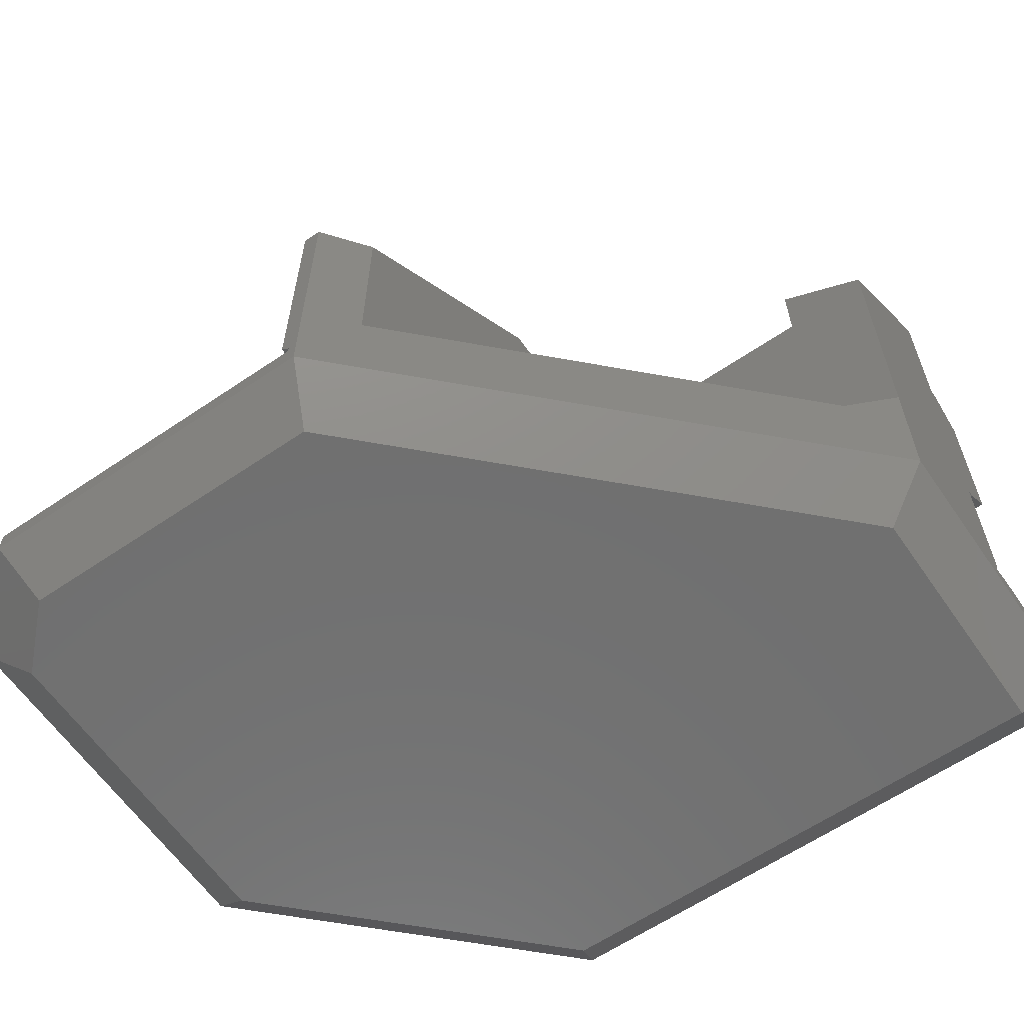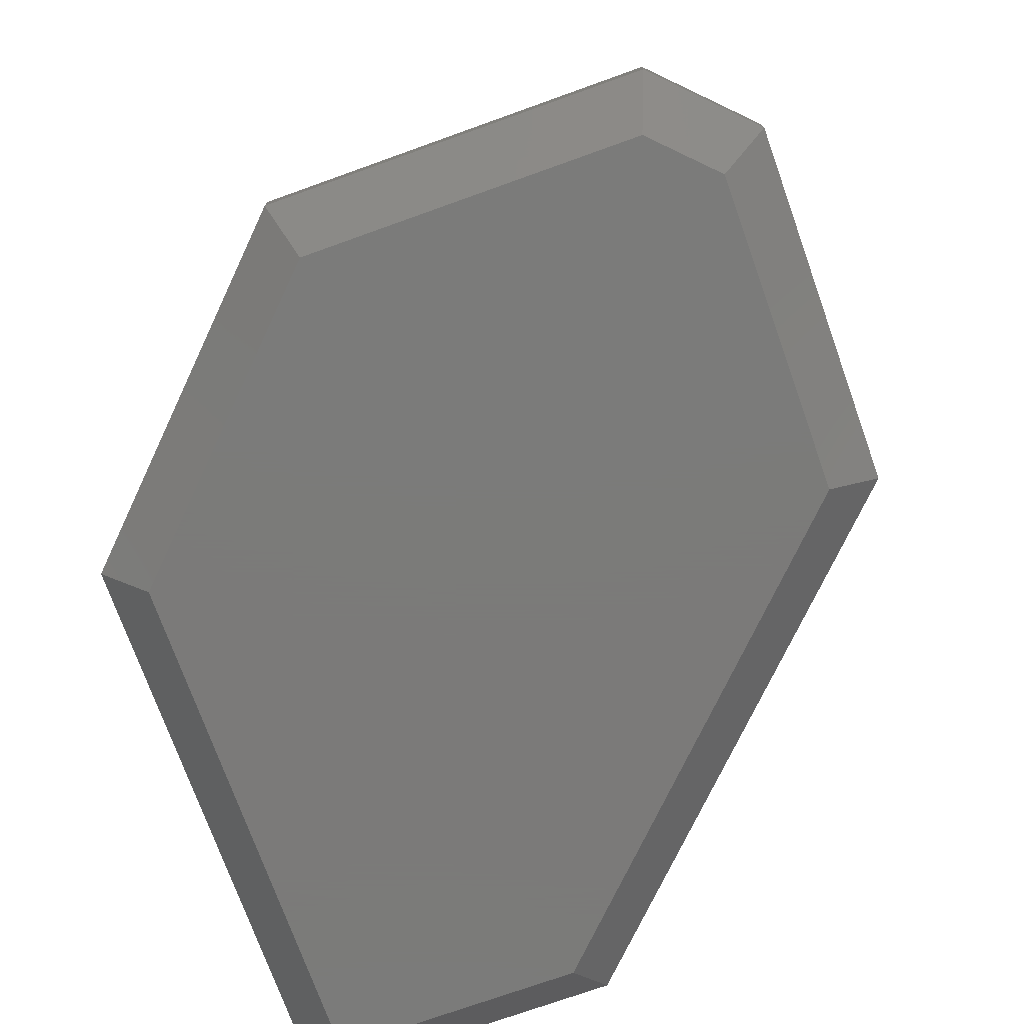
<metadata>
{"format":"stl","ext":"stl","renderer":"f3d","projection":"perspective","resolution":1024,"background":"white","views":[{"elev":-62.0,"azim":-145.4,"up":"+Z"},{"elev":-73.9,"azim":109.7,"up":"+Z"}]}
</metadata>
<code>
# stl→obj: 396 verts, 784 faces
v -1.524 -6.25 12.8
v -1.524 -6.25 12.2
v -1.524 -6.351 12.8
v -1.625 -6.25 12.8
v -1.625 -6.351 12.8
v -1.524 -6.351 12.2
v -1.625 -6.25 12.2
v -1.625 -6.351 12.2
v -11.93 -6.25 12.8
v -11.93 -6.25 12.2
v -11.93 -6.351 12.8
v -12.28 -6.25 12.8
v -12.28 -6.351 12.8
v -11.93 -6.351 12.2
v -12.28 -6.25 12.2
v -12.28 -6.351 12.2
v -10.58 -9.451 2.1
v -10.58 -9.451 2.5
v -10.78 -9.425 2.1
v -10.4 -9.525 2.5
v -10.78 -10.93 2.1
v -10.58 -10.9 2.1
v -10.4 -9.525 2.1
v -10.78 -9.425 2.5
v -14.78 -7.7 2.5
v 0.225 -7.7 2.5
v -10.97 -9.451 2.1
v -10.97 -10.9 2.1
v -10.97 -9.451 2.5
v -11.15 -9.525 2.1
v -11.15 -10.82 2.1
v -11.15 -9.525 2.5
v -12.4 -9.525 2.5
v -12.58 -9.451 2.5
v -11.31 -9.645 2.1
v -11.31 -10.71 2.1
v -11.31 -9.645 2.5
v -12.24 -9.645 2.5
v -11.42 -9.8 2.1
v -11.42 -10.55 2.1
v -11.42 -9.8 2.5
v -12.13 -9.8 2.5
v -11.5 -9.981 2.1
v -11.5 -10.37 2.1
v -11.5 -9.981 2.5
v -12.05 -9.981 2.5
v -11.53 -10.18 2.1
v -11.53 -10.18 2.5
v -12.03 -10.18 2.5
v -11.5 -10.37 2.5
v -11.42 -10.55 2.5
v -12.05 -10.37 2.5
v -11.31 -10.71 2.5
v -12.13 -10.55 2.5
v -11.15 -10.82 2.5
v -12.24 -10.71 2.5
v -10.97 -10.9 2.5
v -12.4 -10.82 2.5
v -10.78 -10.93 2.5
v -14.78 -12.65 2.5
v -12.58 -10.9 2.5
v -10.58 -10.9 2.5
v -10.4 -10.82 2.1
v -10.4 -10.82 2.5
v 5.183 -12.65 2.5
v -10.24 -10.71 2.1
v -10.24 -9.645 2.1
v -10.24 -10.71 2.5
v -10.13 -10.55 2.1
v -10.13 -9.8 2.1
v -10.13 -10.55 2.5
v -10.05 -10.37 2.1
v -10.05 -9.981 2.1
v -10.05 -10.37 2.5
v -10.03 -10.18 2.1
v -10.03 -10.18 2.5
v -10.05 -9.981 2.5
v -10.13 -9.8 2.5
v -10.24 -9.645 2.5
v -12.58 -9.451 2.1
v -12.78 -9.425 2.1
v -12.78 -10.93 2.1
v -12.58 -10.9 2.1
v -12.4 -9.525 2.1
v -12.78 -9.425 2.5
v -12.97 -9.451 2.1
v -12.97 -10.9 2.1
v -12.97 -9.451 2.5
v -13.15 -9.525 2.1
v -13.15 -10.82 2.1
v -13.15 -9.525 2.5
v -13.31 -9.645 2.1
v -13.31 -10.71 2.1
v -13.31 -9.645 2.5
v -13.42 -9.8 2.1
v -13.42 -10.55 2.1
v -13.42 -9.8 2.5
v -13.5 -9.981 2.1
v -13.5 -10.37 2.1
v -13.5 -9.981 2.5
v -13.53 -10.18 2.1
v -13.53 -10.18 2.5
v -13.5 -10.37 2.5
v -13.42 -10.55 2.5
v -13.31 -10.71 2.5
v -13.15 -10.82 2.5
v -12.97 -10.9 2.5
v -12.78 -10.93 2.5
v -12.4 -10.82 2.1
v -12.24 -10.71 2.1
v -12.24 -9.645 2.1
v -12.13 -10.55 2.1
v -12.13 -9.8 2.1
v -12.05 -10.37 2.1
v -12.05 -9.981 2.1
v -12.03 -10.18 2.1
v -0.375 -5.15 22.5
v -0.375 2.65 22.5
v -1.775 -3.75 21.1
v 0.225 2.65 22.5
v -11.77 -5.15 22.5
v 0.225 -7.25 22.5
v -1.775 2.07 21.1
v -0.375 12.65 12.5
v 0.225 12.65 12.5
v -1.775 -1.75 12.5
v -11.77 -3.75 21.1
v -6.006 -3.75 15.35
v -1.775 -3.75 12.5
v -4.604 -3.75 14.02
v -5.45 -3.75 14.79
v -4.847 -3.75 14.32
v -5.131 -3.75 14.58
v -1.775 11.25 11.92
v -1.775 11.25 5
v 0.225 12.65 3
v -0.375 12.65 1.7
v -0.075 12.65 2.7
v -1.775 -0.25 5
v -11.78 -3.75 21.1
v -8.703 -3.75 14.32
v -7.544 -3.75 15.35
v -8.1 -3.75 14.79
v -8.419 -3.75 14.58
v -14.78 -7.25 22.5
v 0.225 -7.25 16.73
v 0.225 -7.25 8.275
v -14.78 -1.75 17
v -14.78 -7.25 16.73
v -11.78 -1.75 19.1
v -11.78 -3.75 12.5
v -8.946 -3.75 14.02
v -11.78 -1.75 12.5
v -11.75 -1.75 11.98
v -14.78 -1.75 6.5
v -14.78 -7.25 8.275
v -1.775 -1.75 6.5
v -1.802 -1.75 11.98
v -13.28 -0.25 5
v -7.298 -1.75 7.527
v -6.775 -1.75 7.5
v -6.252 -1.75 7.527
v -5.735 -1.75 7.609
v -5.23 -1.75 7.745
v -4.741 -1.75 7.932
v -4.275 -1.75 8.17
v -3.836 -1.75 8.455
v -3.429 -1.75 8.784
v -3.059 -1.75 9.154
v -2.73 -1.75 9.561
v -2.445 -1.75 10
v -2.207 -1.75 10.47
v -2.02 -1.75 10.95
v -1.884 -1.75 11.46
v -1.802 -3.75 11.98
v -4.126 -3.75 12.58
v -4.407 -3.75 13.69
v -4.165 -3.75 12.96
v -4.26 -3.75 13.33
v -14.78 -1.75 1.7
v 0.3292 10.95 0
v -0.075 12.65 2.5
v 11.78 12.65 1.7
v -14.78 -7.091 2.341
v -14.78 -12.65 1.7
v -13.07 -10.95 0
v -13.07 -2.454 0
v -7.815 -1.75 7.609
v -11.67 -1.75 11.46
v -11.53 -1.75 10.95
v -11.34 -1.75 10.47
v -11.11 -1.75 10
v -10.82 -1.75 9.561
v -10.49 -1.75 9.154
v -10.12 -1.75 8.784
v -9.714 -1.75 8.455
v -9.275 -1.75 8.17
v -8.809 -1.75 7.932
v -8.32 -1.75 7.745
v -14.78 -7.25 2.95
v 0.175 -7.25 2.95
v 0.225 -7.25 3
v -0.075 -7.132 2.5
v -0.075 -7.185 2.7
v 11.78 12.65 2.5
v 6.359 9.275 2.5
v 4.844 6.65 2.5
v 14.78 9.65 1.7
v 11.07 10.95 0
v 9.391 9.275 2.5
v 14.78 9.65 2.5
v -6.775 -3.75 7.5
v -7.298 -3.75 7.527
v -6.252 -3.75 7.527
v -5.735 -3.75 7.609
v -11.67 -3.75 11.46
v -11.75 -3.75 11.98
v -11.53 -3.75 10.95
v -11.34 -3.75 10.47
v -11.11 -3.75 10
v -10.82 -3.75 9.561
v -10.49 -3.75 9.154
v -10.12 -3.75 8.784
v -9.714 -3.75 8.455
v -9.275 -3.75 8.17
v -8.809 -3.75 7.932
v -8.32 -3.75 7.745
v -7.815 -3.75 7.609
v -5.23 -3.75 7.745
v -4.741 -3.75 7.932
v -4.275 -3.75 8.17
v -3.836 -3.75 8.455
v -3.429 -3.75 8.784
v -3.059 -3.75 9.154
v -2.73 -3.75 9.561
v -2.445 -3.75 10
v -2.207 -3.75 10.47
v -2.02 -3.75 10.95
v -1.884 -3.75 11.46
v 9.217 4.325 5.3
v 6.533 4.325 5.3
v 9.391 4.025 5
v 7.738 5.307 5.3
v 10.56 6.65 5.3
v 8.943 5.824 5.3
v 8.012 5.307 5.3
v 8.279 5.362 5.3
v 8.53 5.47 5.3
v 8.754 5.626 5.3
v 6.359 4.025 5
v 5.19 6.65 5.3
v 6.807 5.824 5.3
v 6.996 5.626 5.3
v 7.22 5.47 5.3
v 7.471 5.362 5.3
v 9.391 4.025 2.5
v 10.91 6.65 5
v 10.91 6.65 2.5
v 4.844 6.65 5
v 6.359 4.025 2.5
v 6.359 9.275 5
v 6.533 8.975 5.3
v 6.729 7.364 5.3
v 6.609 7.119 5.3
v 6.541 6.854 5.3
v 6.527 6.582 5.3
v 6.568 6.312 5.3
v 6.663 6.055 5.3
v 9.391 9.275 5
v 9.217 8.975 5.3
v 7.875 8 5.3
v 7.603 7.972 5.3
v 7.343 7.891 5.3
v 7.104 7.758 5.3
v 6.897 7.58 5.3
v 9.021 7.364 5.3
v 8.147 7.972 5.3
v 8.407 7.891 5.3
v 8.853 7.58 5.3
v 8.646 7.758 5.3
v 9.087 6.055 5.3
v 9.182 6.312 5.3
v 9.223 6.582 5.3
v 9.209 6.854 5.3
v 9.141 7.119 5.3
v 14.78 -3.058 2.5
v 0.225 -7.132 2.5
v 7.875 8 0.5
v 8.147 7.972 0.5
v 7.603 7.972 0.5
v 7.343 7.891 0.5
v 7.104 7.758 0.5
v 6.897 7.58 0.5
v 6.729 7.364 0.5
v 6.609 7.119 0.5
v 6.541 6.854 0.5
v 6.527 6.582 0.5
v 6.568 6.312 0.5
v 6.663 6.055 0.5
v 6.807 5.824 0.5
v 6.996 5.626 0.5
v 7.22 5.47 0.5
v 7.471 5.362 0.5
v 7.738 5.307 0.5
v 8.012 5.307 0.5
v 8.279 5.362 0.5
v 8.53 5.47 0.5
v 8.754 5.626 0.5
v 8.943 5.824 0.5
v 9.087 6.055 0.5
v 9.182 6.312 0.5
v 9.223 6.582 0.5
v 9.209 6.854 0.5
v 9.141 7.119 0.5
v 9.021 7.364 0.5
v 8.853 7.58 0.5
v 8.646 7.758 0.5
v 8.407 7.891 0.5
v 4.479 -10.95 0
v 5.183 -12.65 1.7
v 14.78 -3.058 1.7
v 13.07 -2.354 0
v 13.07 8.946 0
v 0.225 -7.091 2.341
v -14.78 -8.65 15.55
v -14.78 -7.475 8.275
v -14.78 -8.65 9.45
v -14.78 -7.475 16.73
v 0.225 -7.475 16.73
v 0.225 -8.65 9.45
v 0.225 -7.475 8.275
v -9.424 -8.65 12.58
v -6.775 -8.65 9.85
v -7.159 -8.65 9.878
v -7.535 -8.65 9.961
v -7.895 -8.65 10.1
v -8.231 -8.65 10.29
v -8.537 -8.65 10.52
v -8.805 -8.65 10.8
v -9.03 -8.65 11.11
v -9.208 -8.65 11.45
v -9.335 -8.65 11.81
v -9.407 -8.65 12.19
v 0.225 -8.65 15.55
v -7.544 -8.65 15.35
v -9.385 -8.65 12.96
v -9.29 -8.65 13.33
v -9.143 -8.65 13.69
v -8.946 -8.65 14.02
v -8.703 -8.65 14.32
v -8.419 -8.65 14.58
v -8.1 -8.65 14.79
v -4.126 -8.65 12.58
v -5.45 -8.65 14.79
v -5.131 -8.65 14.58
v -6.006 -8.65 15.35
v -4.847 -8.65 14.32
v -4.604 -8.65 14.02
v -4.407 -8.65 13.69
v -4.26 -8.65 13.33
v -4.165 -8.65 12.96
v -4.143 -8.65 12.19
v -4.215 -8.65 11.81
v -4.342 -8.65 11.45
v -4.52 -8.65 11.11
v -4.745 -8.65 10.8
v -5.013 -8.65 10.52
v -5.319 -8.65 10.29
v -5.655 -8.65 10.1
v -6.015 -8.65 9.961
v -6.391 -8.65 9.878
v -4.143 -3.75 12.19
v -4.215 -3.75 11.81
v -4.342 -3.75 11.45
v -4.52 -3.75 11.11
v -4.745 -3.75 10.8
v -5.013 -3.75 10.52
v -5.319 -3.75 10.29
v -5.655 -3.75 10.1
v -6.015 -3.75 9.961
v -6.391 -3.75 9.878
v -6.775 -3.75 9.85
v -7.159 -3.75 9.878
v -7.535 -3.75 9.961
v -7.895 -3.75 10.1
v -8.231 -3.75 10.29
v -8.537 -3.75 10.52
v -8.805 -3.75 10.8
v -9.03 -3.75 11.11
v -9.208 -3.75 11.45
v -9.335 -3.75 11.81
v -9.407 -3.75 12.19
v -9.424 -3.75 12.58
v -9.385 -3.75 12.96
v -9.29 -3.75 13.33
v -9.143 -3.75 13.69
f 1 2 3
f 1 4 2
f 5 1 3
f 4 1 5
f 3 2 6
f 2 7 6
f 2 4 7
f 3 6 5
f 6 7 8
f 5 6 8
f 7 4 8
f 8 4 5
f 9 10 11
f 9 12 10
f 13 9 11
f 12 9 13
f 11 10 14
f 10 15 14
f 10 12 15
f 11 14 13
f 14 15 16
f 13 14 16
f 15 12 16
f 16 12 13
f 17 18 19
f 17 20 18
f 19 21 17
f 17 21 22
f 17 22 23
f 23 20 17
f 19 18 24
f 25 24 18
f 26 18 20
f 25 18 26
f 19 24 27
f 27 28 19
f 19 28 21
f 27 24 29
f 29 24 25
f 27 29 30
f 31 27 30
f 28 27 31
f 30 29 32
f 33 32 29
f 33 29 34
f 34 29 25
f 30 32 35
f 36 30 35
f 31 30 36
f 35 32 37
f 38 37 32
f 38 32 33
f 35 37 39
f 40 35 39
f 36 35 40
f 39 37 41
f 42 41 37
f 42 37 38
f 39 41 43
f 44 39 43
f 40 39 44
f 43 41 45
f 46 45 41
f 46 41 42
f 43 45 47
f 44 43 47
f 47 45 48
f 49 48 45
f 49 45 46
f 47 48 44
f 44 48 50
f 49 50 48
f 44 50 40
f 40 50 51
f 52 51 50
f 52 50 49
f 40 51 36
f 36 51 53
f 54 53 51
f 54 51 52
f 36 53 31
f 31 53 55
f 56 55 53
f 56 53 54
f 31 55 28
f 28 55 57
f 55 58 57
f 58 55 56
f 28 57 21
f 21 57 59
f 60 59 57
f 57 58 61
f 57 61 60
f 21 59 22
f 22 59 62
f 60 62 59
f 22 62 63
f 23 22 63
f 63 62 64
f 64 62 65
f 65 62 60
f 63 64 66
f 67 63 66
f 23 63 67
f 66 64 68
f 65 68 64
f 66 68 69
f 70 66 69
f 67 66 70
f 69 68 71
f 65 71 68
f 69 71 72
f 73 69 72
f 70 69 73
f 72 71 74
f 26 74 71
f 26 71 65
f 72 74 75
f 73 72 75
f 75 74 76
f 76 74 26
f 75 76 73
f 73 76 77
f 26 77 76
f 73 77 70
f 70 77 78
f 26 78 77
f 70 78 67
f 67 78 79
f 79 78 26
f 67 79 23
f 23 79 20
f 26 20 79
f 80 34 81
f 80 33 34
f 81 82 80
f 80 82 83
f 80 83 84
f 84 33 80
f 81 34 85
f 34 25 85
f 81 85 86
f 86 87 81
f 81 87 82
f 86 85 88
f 85 25 88
f 86 88 89
f 90 86 89
f 87 86 90
f 89 88 91
f 88 25 91
f 89 91 92
f 93 89 92
f 90 89 93
f 92 91 94
f 91 25 94
f 92 94 95
f 96 92 95
f 93 92 96
f 95 94 97
f 94 25 97
f 95 97 98
f 99 95 98
f 96 95 99
f 98 97 100
f 97 25 100
f 98 100 101
f 99 98 101
f 101 100 102
f 100 25 102
f 101 102 99
f 99 102 103
f 102 60 103
f 102 25 60
f 99 103 96
f 96 103 104
f 103 60 104
f 96 104 93
f 93 104 105
f 104 60 105
f 93 105 90
f 90 105 106
f 105 60 106
f 90 106 87
f 87 106 107
f 106 60 107
f 87 107 82
f 82 107 108
f 60 108 107
f 82 108 83
f 83 108 61
f 60 61 108
f 83 61 109
f 84 83 109
f 109 61 58
f 109 58 110
f 111 109 110
f 84 109 111
f 110 58 56
f 110 56 112
f 113 110 112
f 111 110 113
f 112 56 54
f 112 54 114
f 115 112 114
f 113 112 115
f 114 54 52
f 114 52 116
f 115 114 116
f 116 52 49
f 116 49 115
f 115 49 46
f 115 46 113
f 113 46 42
f 113 42 111
f 111 42 38
f 111 38 84
f 84 38 33
f 117 118 119
f 118 117 120
f 119 121 117
f 122 117 121
f 120 117 122
f 119 118 123
f 118 124 123
f 124 118 125
f 125 118 120
f 119 123 126
f 127 121 119
f 119 128 127
f 126 129 119
f 129 130 119
f 119 131 128
f 119 130 132
f 119 132 133
f 133 131 119
f 123 124 134
f 126 123 134
f 134 124 135
f 125 136 124
f 135 124 137
f 124 138 137
f 124 136 138
f 126 134 139
f 139 134 135
f 127 140 121
f 141 140 127
f 127 128 142
f 127 142 143
f 144 127 143
f 141 127 144
f 122 121 145
f 121 140 145
f 120 146 125
f 125 147 136
f 125 146 147
f 120 122 146
f 145 146 122
f 145 140 148
f 148 149 145
f 149 146 145
f 148 140 150
f 140 151 150
f 152 151 140
f 152 140 141
f 150 153 148
f 148 154 155
f 155 156 148
f 148 153 154
f 148 156 149
f 150 151 153
f 139 157 126
f 157 158 126
f 126 158 129
f 159 139 135
f 159 157 139
f 135 137 159
f 155 157 159
f 155 160 157
f 157 160 161
f 157 161 162
f 162 163 157
f 157 163 164
f 157 164 165
f 165 166 157
f 157 166 167
f 157 167 168
f 168 169 157
f 157 169 170
f 157 170 171
f 171 172 157
f 157 172 173
f 157 173 174
f 174 158 157
f 129 158 175
f 175 176 129
f 129 177 130
f 129 176 178
f 129 178 179
f 179 177 129
f 159 137 180
f 137 181 180
f 137 138 182
f 137 182 183
f 137 183 181
f 159 180 155
f 155 180 184
f 185 180 186
f 186 180 187
f 184 180 185
f 180 181 187
f 155 188 160
f 155 154 189
f 155 189 190
f 190 191 155
f 155 191 192
f 155 192 193
f 193 194 155
f 155 194 195
f 155 195 196
f 196 197 155
f 155 197 198
f 155 198 199
f 199 188 155
f 184 200 155
f 155 200 156
f 201 138 136
f 201 136 202
f 136 147 202
f 138 203 182
f 204 203 138
f 204 138 201
f 183 182 205
f 182 206 205
f 206 182 207
f 207 182 203
f 183 205 208
f 183 208 209
f 181 183 209
f 205 210 211
f 205 206 210
f 208 205 211
f 212 161 160
f 213 160 188
f 212 160 213
f 214 162 161
f 214 161 212
f 215 163 162
f 215 162 214
f 216 189 154
f 151 154 153
f 216 154 217
f 217 154 151
f 218 190 189
f 218 189 216
f 219 191 190
f 219 190 218
f 220 192 191
f 220 191 219
f 221 193 192
f 221 192 220
f 222 194 193
f 222 193 221
f 223 195 194
f 223 194 222
f 224 196 195
f 224 195 223
f 225 197 196
f 225 196 224
f 226 198 197
f 226 197 225
f 227 199 198
f 227 198 226
f 228 188 199
f 228 199 227
f 213 188 228
f 229 164 163
f 229 163 215
f 230 165 164
f 230 164 229
f 231 166 165
f 231 165 230
f 232 167 166
f 232 166 231
f 233 168 167
f 233 167 232
f 234 169 168
f 234 168 233
f 235 170 169
f 235 169 234
f 236 171 170
f 236 170 235
f 237 172 171
f 237 171 236
f 238 173 172
f 238 172 237
f 239 174 173
f 239 173 238
f 175 158 174
f 175 174 239
f 240 241 242
f 243 241 240
f 242 244 240
f 245 240 244
f 243 240 246
f 246 240 247
f 247 240 248
f 248 240 249
f 249 240 245
f 242 241 250
f 241 251 250
f 252 251 241
f 252 241 253
f 253 241 254
f 254 241 255
f 255 241 243
f 242 250 256
f 257 244 242
f 257 242 258
f 258 242 256
f 250 251 259
f 250 259 260
f 256 250 260
f 251 261 259
f 262 261 251
f 263 262 251
f 263 251 264
f 264 251 265
f 265 251 266
f 266 251 267
f 267 251 268
f 268 251 252
f 259 261 207
f 260 259 207
f 262 269 261
f 270 269 262
f 271 270 262
f 271 262 272
f 272 262 273
f 273 262 274
f 274 262 275
f 275 262 263
f 261 269 206
f 207 261 206
f 244 269 270
f 276 244 270
f 277 270 271
f 278 270 277
f 276 270 279
f 279 270 280
f 280 270 278
f 257 269 244
f 269 257 210
f 206 269 210
f 210 257 258
f 245 244 281
f 281 244 282
f 282 244 283
f 283 244 284
f 284 244 285
f 285 244 276
f 211 210 258
f 286 258 256
f 211 258 286
f 286 256 260
f 260 287 286
f 207 203 260
f 260 203 287
f 288 277 271
f 289 278 277
f 289 277 288
f 290 271 272
f 288 271 290
f 291 272 273
f 290 272 291
f 292 273 274
f 291 273 292
f 293 274 275
f 292 274 293
f 294 275 263
f 293 275 294
f 295 263 264
f 294 263 295
f 296 264 265
f 295 264 296
f 297 265 266
f 296 265 297
f 298 266 267
f 297 266 298
f 299 267 268
f 298 267 299
f 300 268 252
f 299 268 300
f 301 252 253
f 300 252 301
f 302 253 254
f 301 253 302
f 303 254 255
f 302 254 303
f 304 255 243
f 303 255 304
f 305 243 246
f 304 243 305
f 306 246 247
f 305 246 306
f 307 247 248
f 306 247 307
f 308 248 249
f 307 248 308
f 309 249 245
f 308 249 309
f 310 245 281
f 309 245 310
f 311 281 282
f 310 281 311
f 312 282 283
f 311 282 312
f 313 283 284
f 312 283 313
f 314 284 285
f 313 284 314
f 315 285 276
f 314 285 315
f 316 276 279
f 315 276 316
f 317 279 280
f 316 279 317
f 318 280 278
f 317 280 318
f 318 278 289
f 319 320 186
f 319 321 320
f 186 187 319
f 322 321 319
f 319 187 322
f 186 320 185
f 185 320 60
f 320 321 65
f 60 320 65
f 184 185 25
f 25 185 60
f 322 323 321
f 322 181 323
f 322 187 181
f 321 323 208
f 321 208 286
f 65 321 286
f 209 208 323
f 323 181 209
f 286 208 211
f 26 184 25
f 184 204 200
f 324 184 26
f 324 203 184
f 184 203 204
f 200 202 156
f 200 204 201
f 201 202 200
f 156 325 149
f 326 327 156
f 147 326 156
f 156 327 325
f 156 202 147
f 149 325 328
f 329 149 328
f 146 149 329
f 326 330 327
f 331 326 147
f 331 330 326
f 327 332 325
f 330 333 327
f 327 333 334
f 327 334 335
f 335 336 327
f 327 336 337
f 327 337 338
f 338 339 327
f 327 339 340
f 327 340 341
f 341 342 327
f 327 342 343
f 327 343 332
f 325 329 328
f 344 329 325
f 325 345 344
f 325 332 346
f 325 346 347
f 347 348 325
f 325 348 349
f 325 349 350
f 350 351 325
f 351 352 325
f 325 352 345
f 286 287 65
f 65 287 26
f 26 287 324
f 287 203 324
f 146 330 147
f 147 330 331
f 329 344 146
f 146 344 330
f 344 353 330
f 354 355 344
f 344 356 354
f 344 355 357
f 344 357 358
f 358 359 344
f 344 359 360
f 344 360 361
f 361 353 344
f 344 345 356
f 330 353 362
f 330 362 363
f 363 364 330
f 330 364 365
f 330 365 366
f 366 367 330
f 330 367 368
f 330 368 369
f 369 370 330
f 330 370 371
f 330 371 333
f 372 175 239
f 176 175 372
f 372 239 238
f 373 238 237
f 372 238 373
f 373 237 236
f 374 236 235
f 373 236 374
f 375 235 234
f 374 235 375
f 375 234 233
f 376 233 232
f 375 233 376
f 377 232 231
f 376 232 377
f 378 231 230
f 377 231 378
f 379 230 229
f 378 230 379
f 380 229 215
f 379 229 380
f 381 215 214
f 380 215 381
f 382 214 212
f 381 214 382
f 382 212 213
f 383 213 228
f 382 213 383
f 384 228 227
f 383 228 384
f 385 227 226
f 384 227 385
f 386 226 225
f 385 226 386
f 387 225 224
f 386 225 387
f 388 224 223
f 387 224 388
f 389 223 222
f 388 223 389
f 389 222 221
f 390 221 220
f 389 221 390
f 391 220 219
f 390 220 391
f 391 219 218
f 392 218 216
f 391 218 392
f 392 216 217
f 393 217 151
f 392 217 393
f 393 151 394
f 394 151 395
f 395 151 396
f 396 151 152
f 142 128 345
f 128 131 356
f 345 128 356
f 143 142 352
f 352 142 345
f 351 144 143
f 351 143 352
f 357 132 130
f 358 130 177
f 357 130 358
f 355 133 132
f 355 132 357
f 131 133 354
f 354 133 355
f 361 178 176
f 353 176 372
f 361 176 353
f 360 179 178
f 360 178 361
f 359 177 179
f 359 179 360
f 362 372 373
f 353 372 362
f 363 373 374
f 362 373 363
f 364 374 375
f 363 374 364
f 365 375 376
f 364 375 365
f 366 376 377
f 365 376 366
f 367 377 378
f 366 377 367
f 368 378 379
f 367 378 368
f 369 379 380
f 368 379 369
f 370 380 381
f 369 380 370
f 371 381 382
f 370 381 371
f 333 382 383
f 371 382 333
f 334 383 384
f 333 383 334
f 335 384 385
f 334 384 335
f 336 385 386
f 335 385 336
f 337 386 387
f 336 386 337
f 338 387 388
f 337 387 338
f 339 388 389
f 338 388 339
f 340 389 390
f 339 389 340
f 341 390 391
f 340 390 341
f 342 391 392
f 341 391 342
f 343 392 393
f 342 392 343
f 332 393 394
f 343 393 332
f 346 394 395
f 332 394 346
f 347 395 396
f 346 395 347
f 348 396 152
f 347 396 348
f 349 152 141
f 348 152 349
f 350 141 144
f 349 141 350
f 350 144 351
f 356 131 354
f 358 177 359
f 290 304 288
f 304 290 303
f 303 290 291
f 288 304 305
f 288 305 289
f 289 305 306
f 289 306 318
f 318 306 307
f 318 307 317
f 317 307 308
f 317 308 316
f 316 308 309
f 316 309 315
f 315 309 310
f 315 310 314
f 314 310 311
f 314 311 313
f 313 311 312
f 303 291 302
f 302 291 292
f 302 292 301
f 301 292 293
f 301 293 300
f 300 293 294
f 300 294 299
f 299 294 295
f 299 295 298
f 298 295 296
f 298 296 297

</code>
